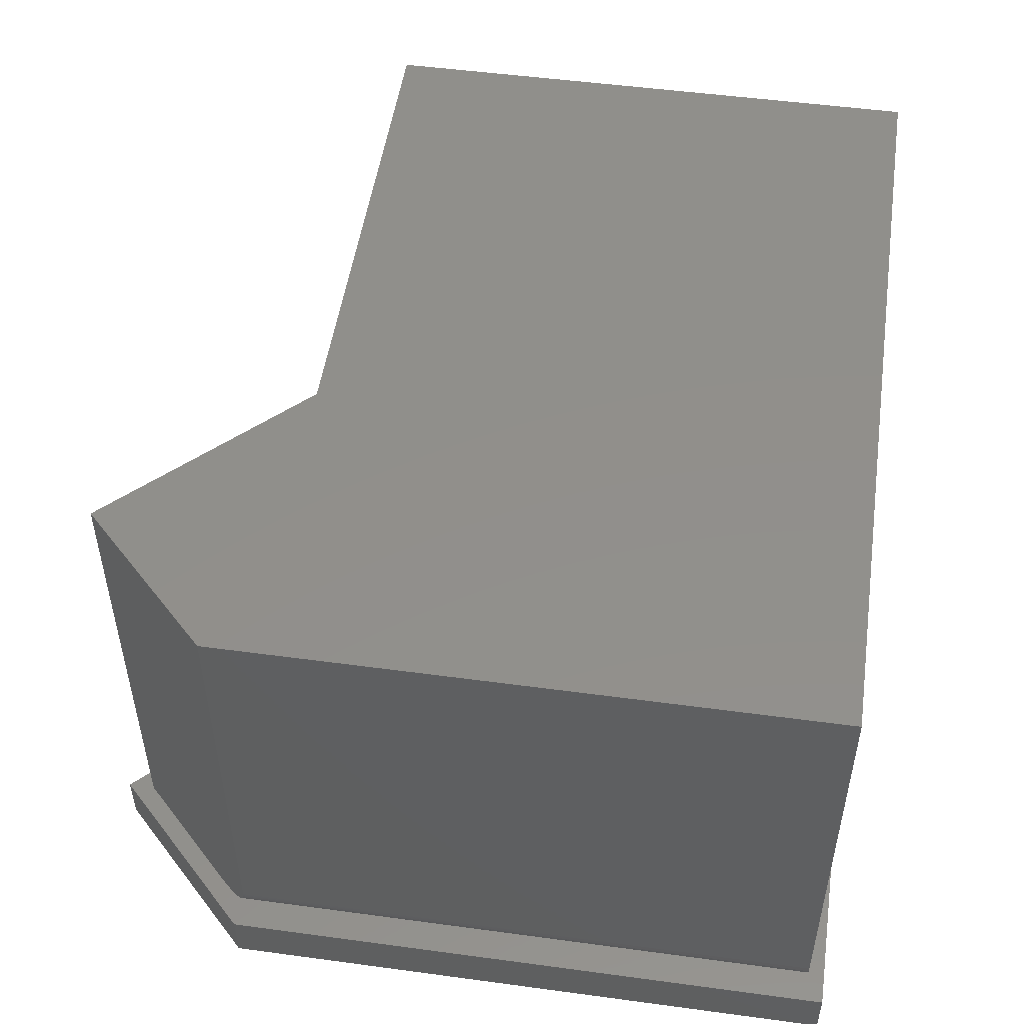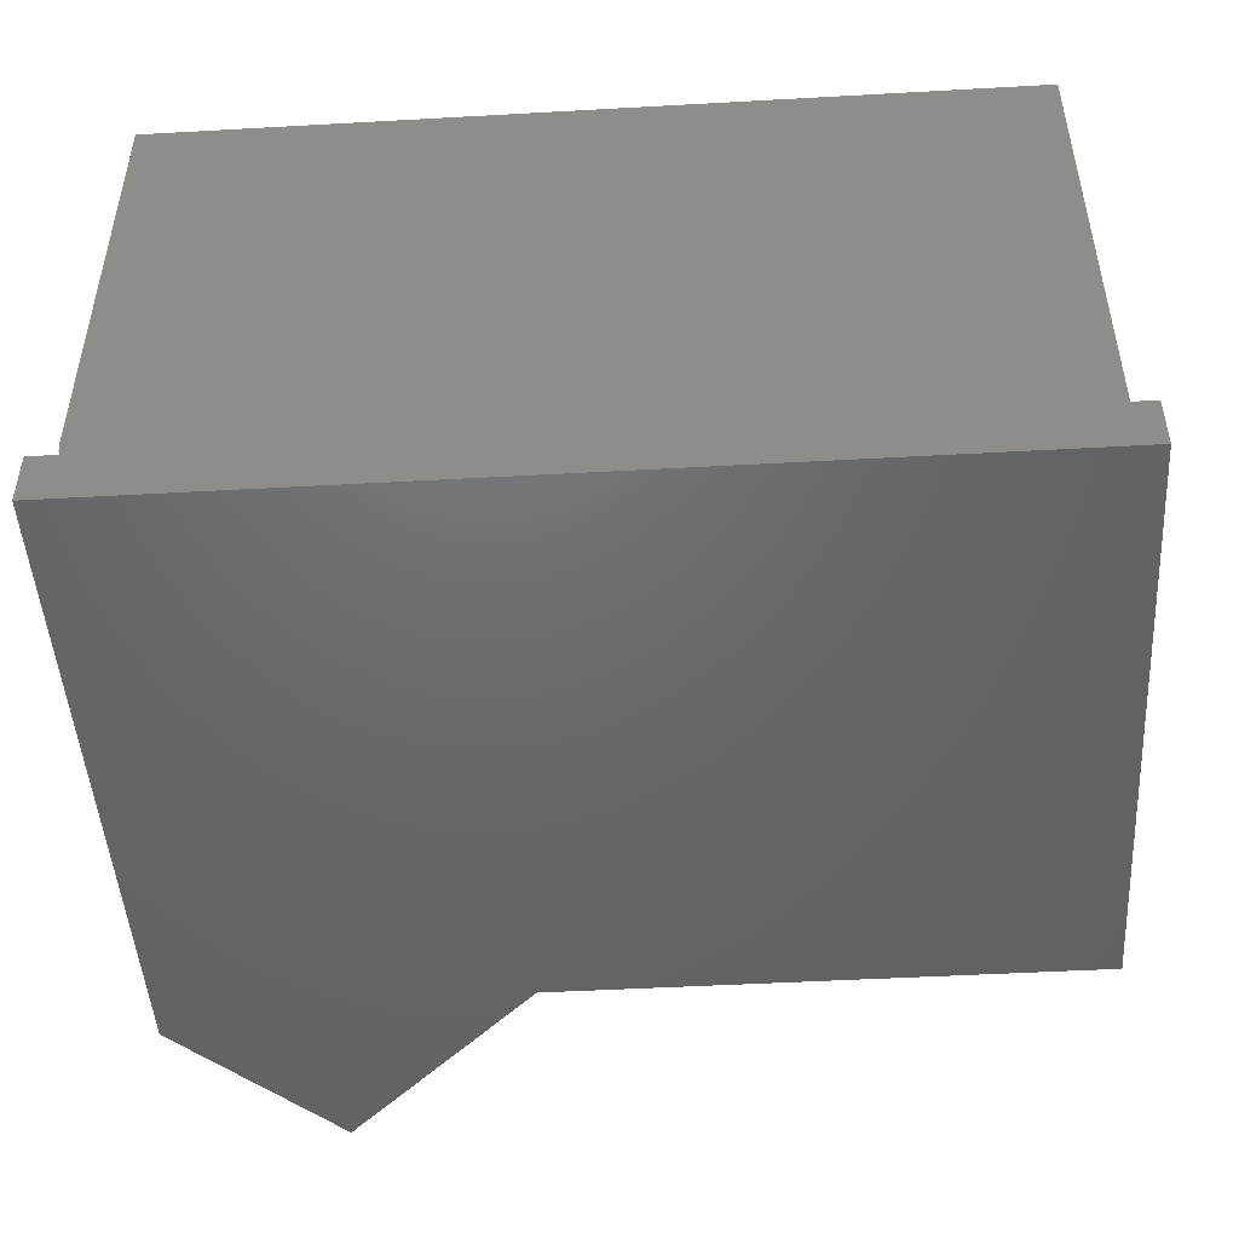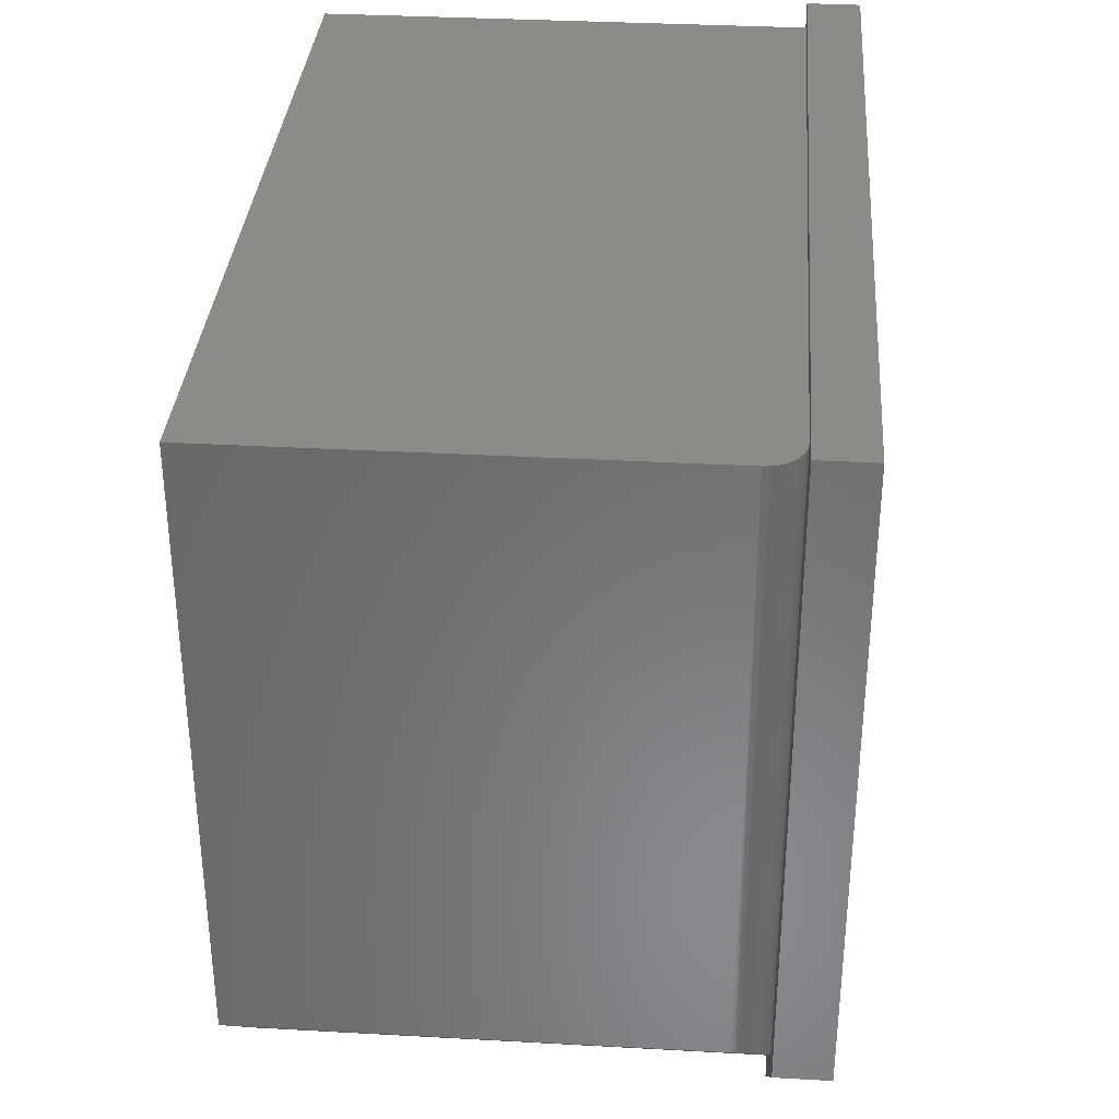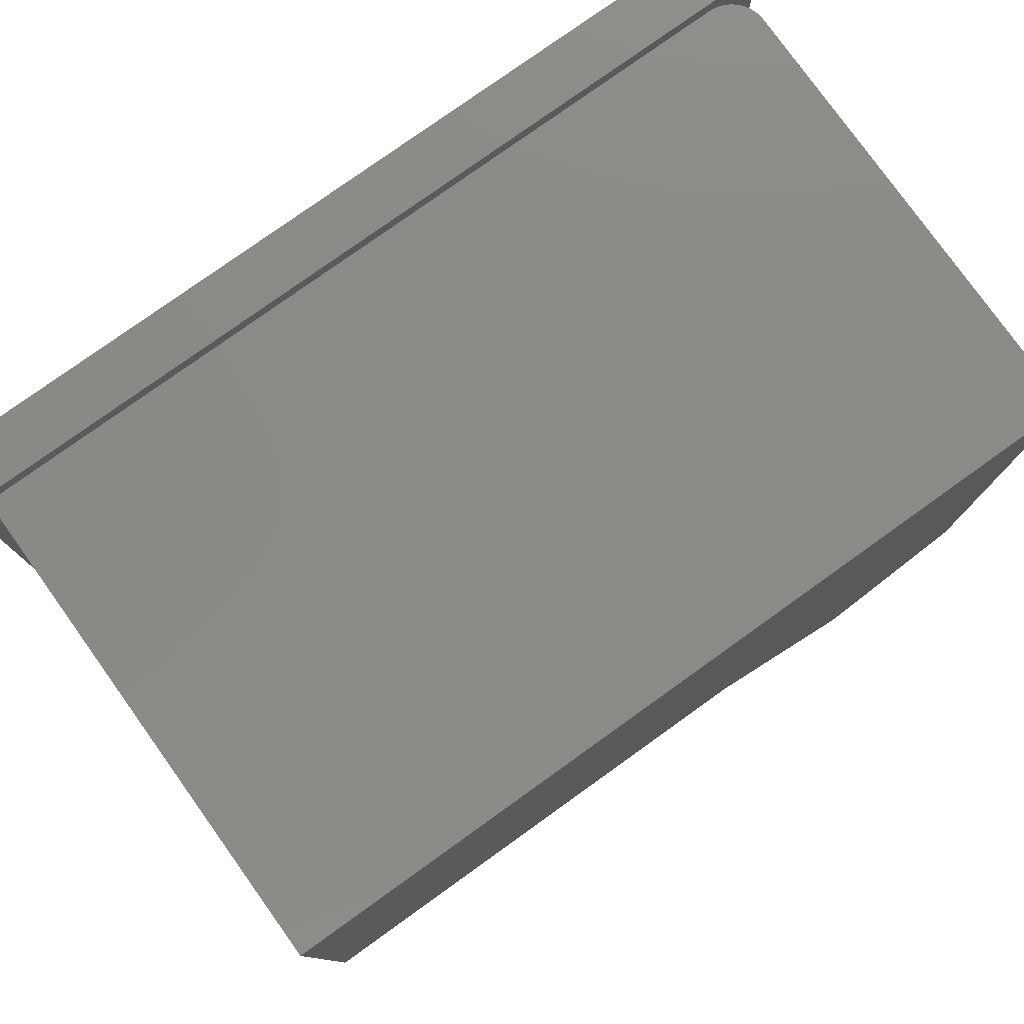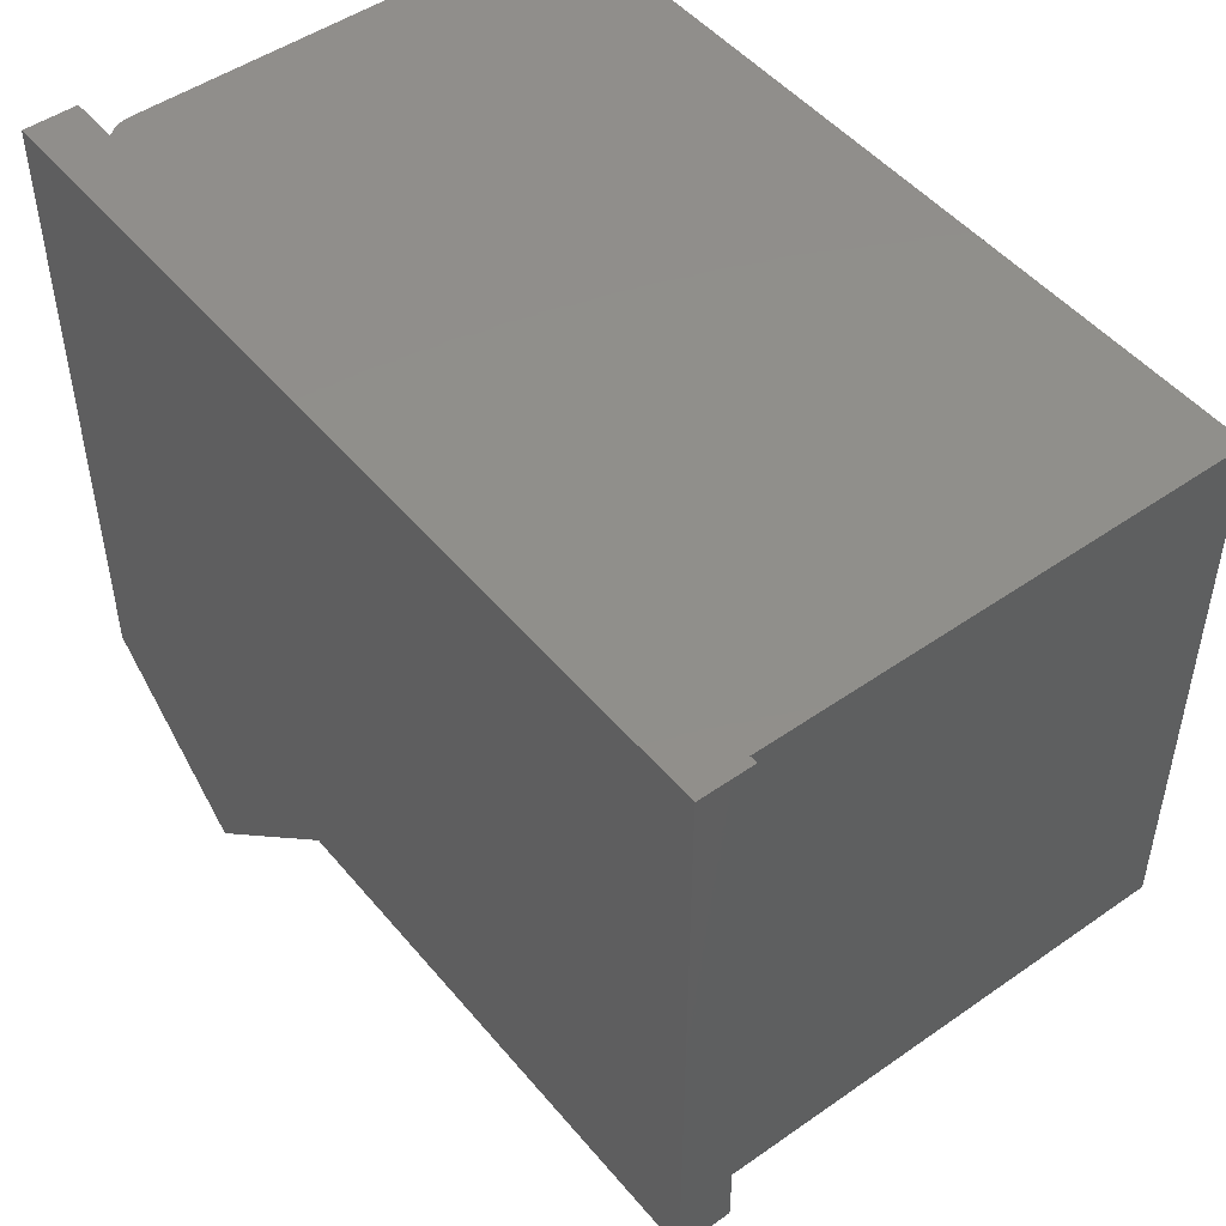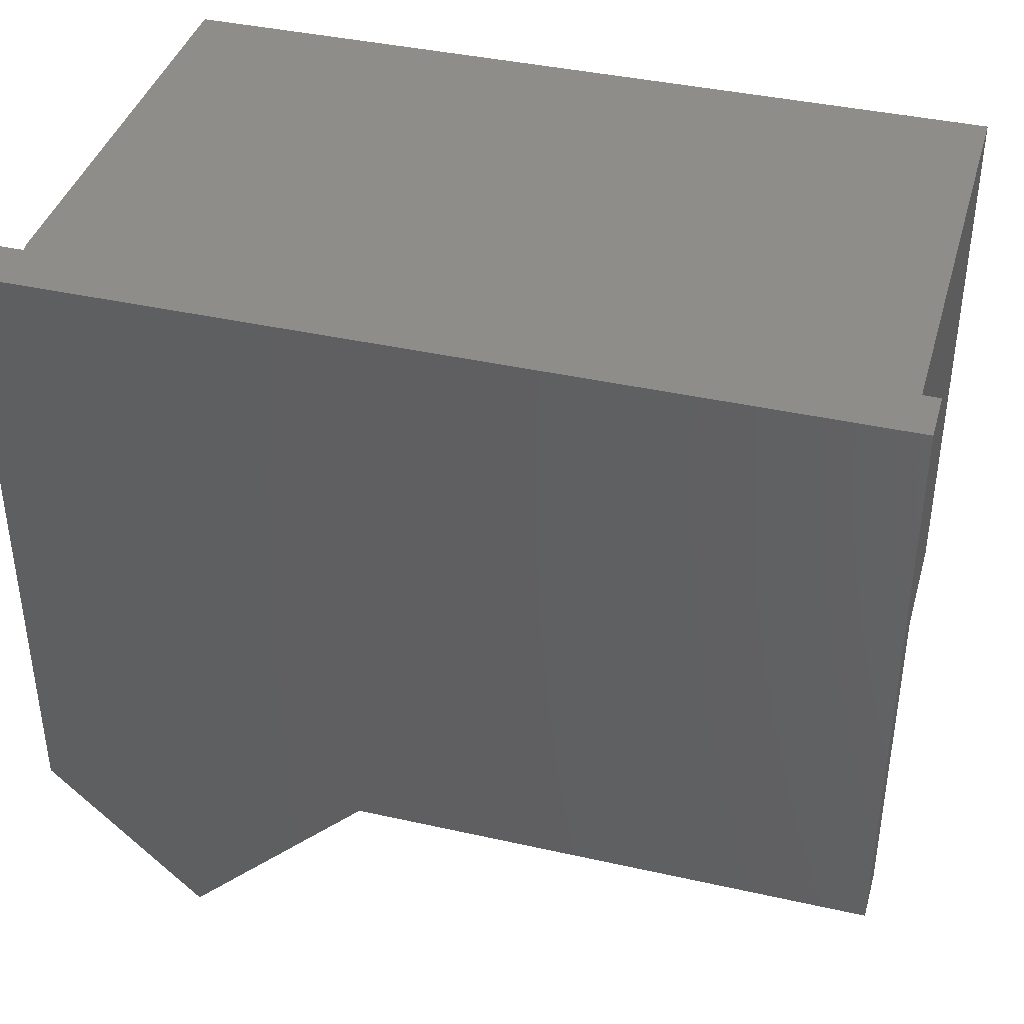
<metadata>
{"format":"stl","ext":"stl","renderer":"f3d","projection":"perspective","resolution":1024,"background":"white","views":[{"elev":50.8,"azim":98.4,"up":"+Z"},{"elev":-47.9,"azim":-176.4,"up":"+Z"},{"elev":34.2,"azim":94.3,"up":"+Y"},{"elev":78.7,"azim":-35.6,"up":"+Y"},{"elev":48.8,"azim":-127.9,"up":"+Y"},{"elev":39.6,"azim":-164.4,"up":"+Y"}]}
</metadata>
<code>
# stl→obj: 44 verts, 84 faces
v -0.2906 -0.5078 0
v -0.2826 -0.4917 0
v -0.75 -0.5078 0
v -0.7339 -0.4917 0
v -0.75 0.01604 0
v -0.7339 -8.224e-05 0
v 0.01562 0.01604 0
v -0.03174 -8.224e-05 0
v 0.01562 -0.54 0
v -0.03174 -0.5632 -1.355e-20
v -0.1214 -0.6771 0
v -0.1214 -0.6529 0
v -0.0004934 -8.224e-05 0.03125
v -0.0005907 -0.5321 0.02879
v -0.001094 -8.224e-05 0.02515
v -0.0004934 -0.532 0.03125
v -0.02565 -8.224e-05 0.0006005
v -0.02637 -0.5579 0.0004653
v -0.02173 -0.5532 0.00165
v -0.01978 -8.224e-05 0.002379
v -0.01721 -0.5487 0.003586
v -0.01438 -8.224e-05 0.005267
v -0.01312 -0.5446 0.006153
v -0.009646 -8.224e-05 0.009153
v -0.009492 -0.541 0.009308
v -0.006388 -0.5379 0.01298
v -0.00576 -8.224e-05 0.01389
v -0.00388 -0.5354 0.0171
v -0.002872 -8.224e-05 0.01929
v -0.002025 -0.5335 0.02159
v -0.001364 -0.5329 0.02393
v -0.0008798 -0.5324 0.02635
v -0.0004934 -8.224e-05 0.4297
v -0.7339 -8.224e-05 0.4297
v -0.1214 -0.6529 0.4297
v -0.0004934 -0.532 0.4297
v -0.7339 -0.4917 0.4297
v -0.2826 -0.4917 0.4297
v -0.2906 -0.5078 -0.04688
v -0.75 -0.5078 -0.04688
v -0.75 0.01604 -0.04688
v 0.01562 0.01604 -0.04688
v 0.01562 -0.54 -0.04688
v -0.1214 -0.6771 -0.04688
f 1 2 3
f 3 2 4
f 3 4 5
f 5 4 6
f 5 6 7
f 7 6 8
f 7 8 9
f 9 8 10
f 9 10 11
f 11 10 12
f 11 12 1
f 1 12 2
f 13 14 15
f 13 16 14
f 10 17 18
f 10 8 17
f 19 18 17
f 17 20 19
f 21 19 20
f 20 22 21
f 21 22 23
f 23 22 24
f 23 24 25
f 26 25 24
f 24 27 26
f 28 26 27
f 27 29 28
f 28 29 30
f 31 30 29
f 29 15 31
f 31 15 32
f 14 32 15
f 13 29 33
f 13 15 29
f 22 20 27
f 27 24 22
f 34 33 17
f 34 17 8
f 34 8 6
f 17 33 29
f 17 29 27
f 17 27 20
f 10 19 12
f 10 18 19
f 26 28 23
f 23 25 26
f 35 12 30
f 35 30 31
f 35 31 32
f 35 32 14
f 35 14 16
f 35 16 36
f 30 12 19
f 30 19 21
f 30 21 23
f 30 23 28
f 34 6 37
f 37 6 4
f 2 12 38
f 38 12 35
f 37 4 38
f 38 4 2
f 39 40 41
f 39 41 42
f 39 42 43
f 39 43 44
f 41 40 5
f 5 40 3
f 42 41 7
f 7 41 5
f 43 42 9
f 9 42 7
f 44 43 11
f 11 43 9
f 39 44 1
f 1 44 11
f 40 39 3
f 3 39 1
f 36 16 33
f 33 16 13
f 38 35 36
f 38 36 33
f 38 33 34
f 38 34 37

</code>
